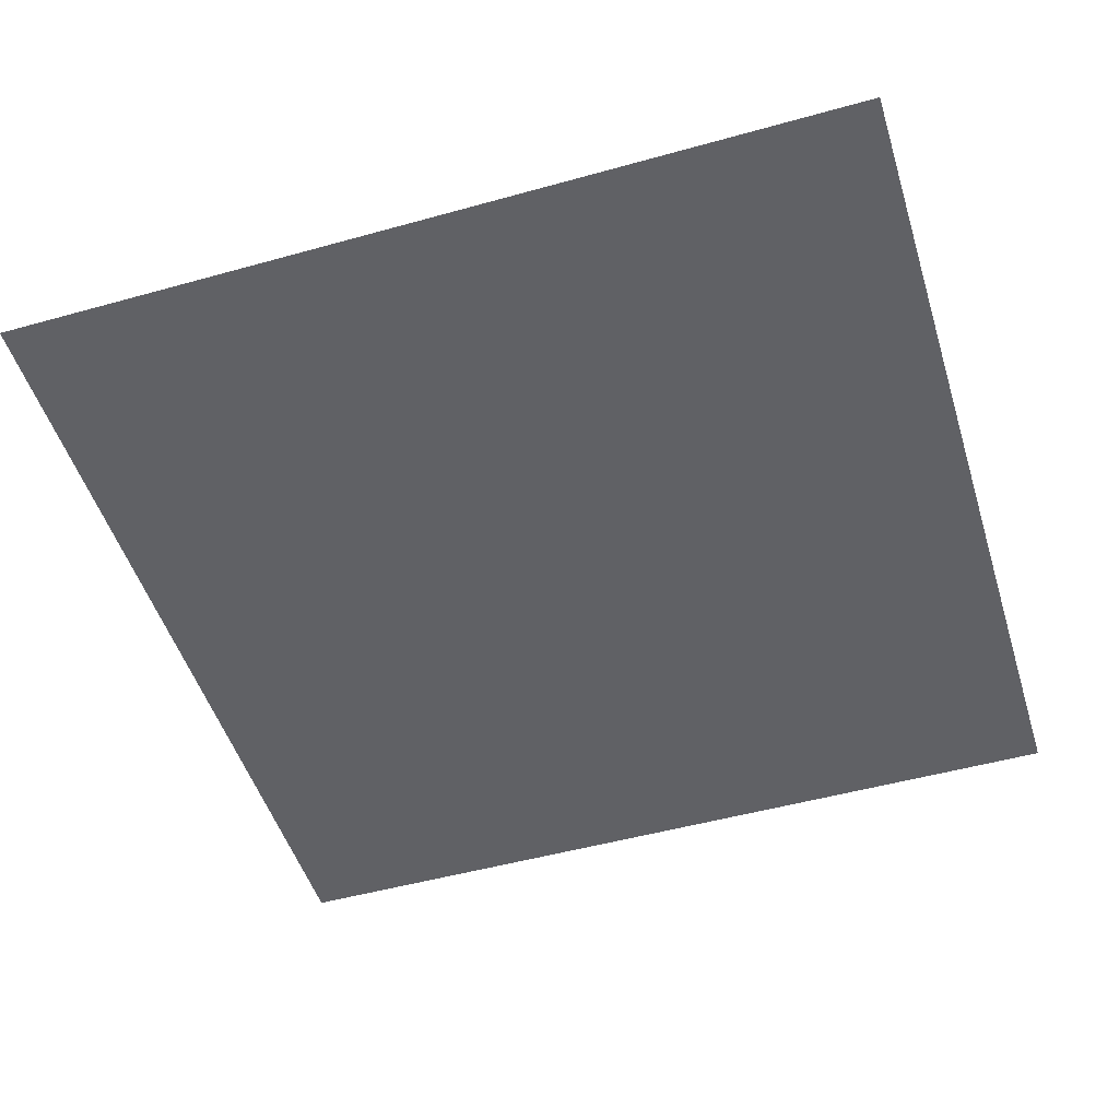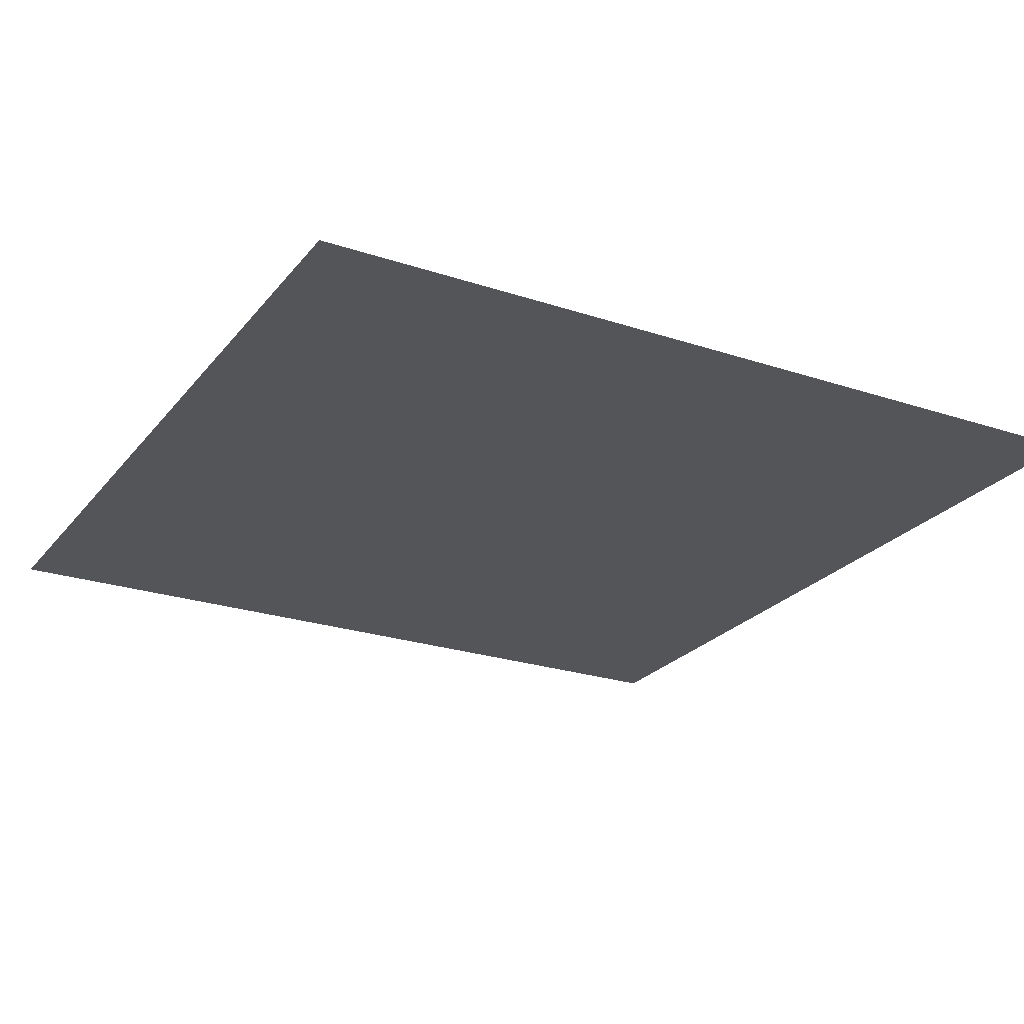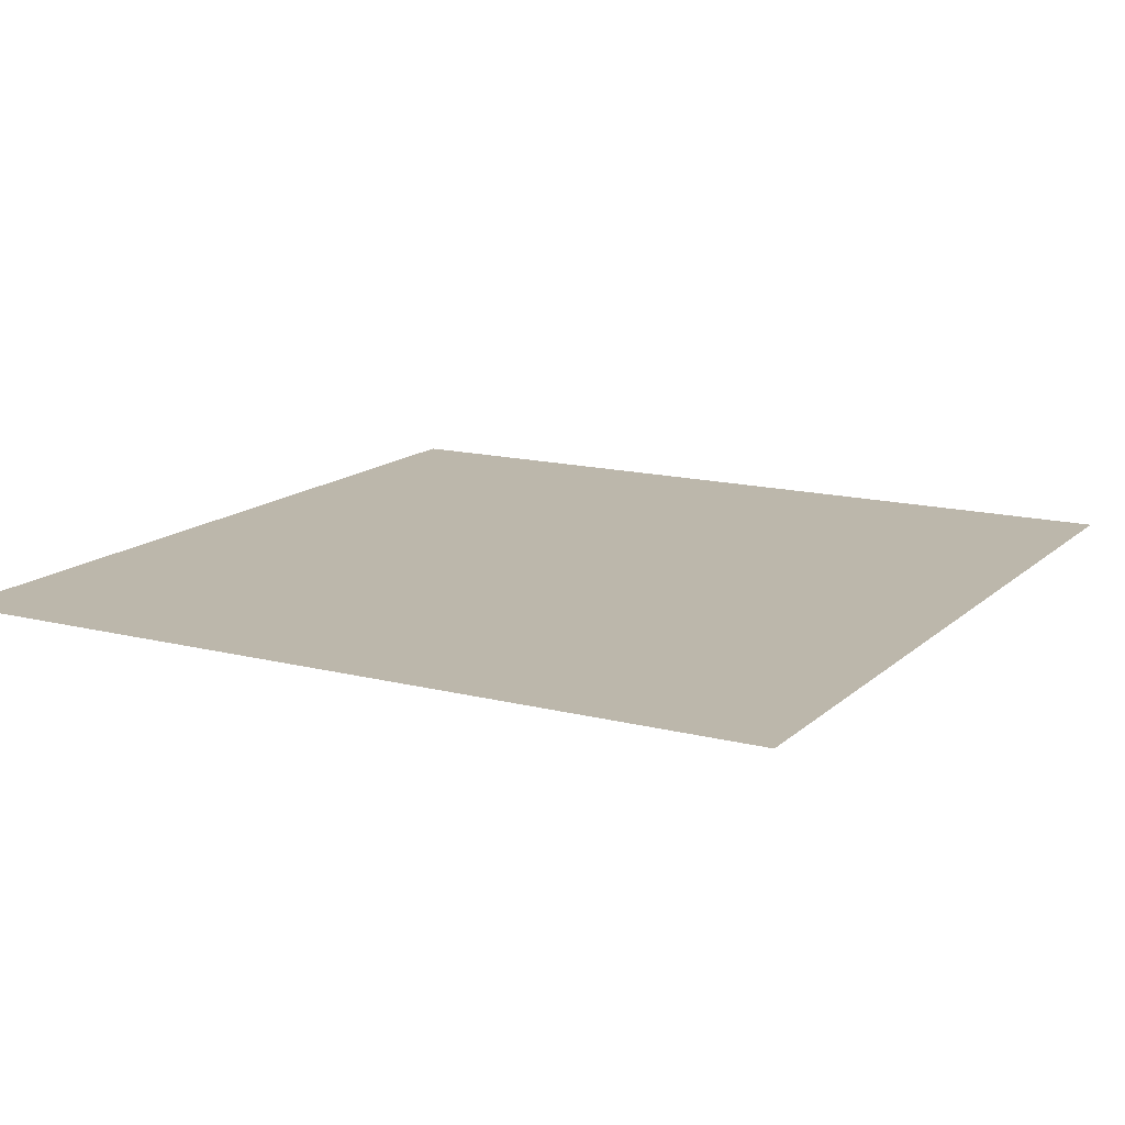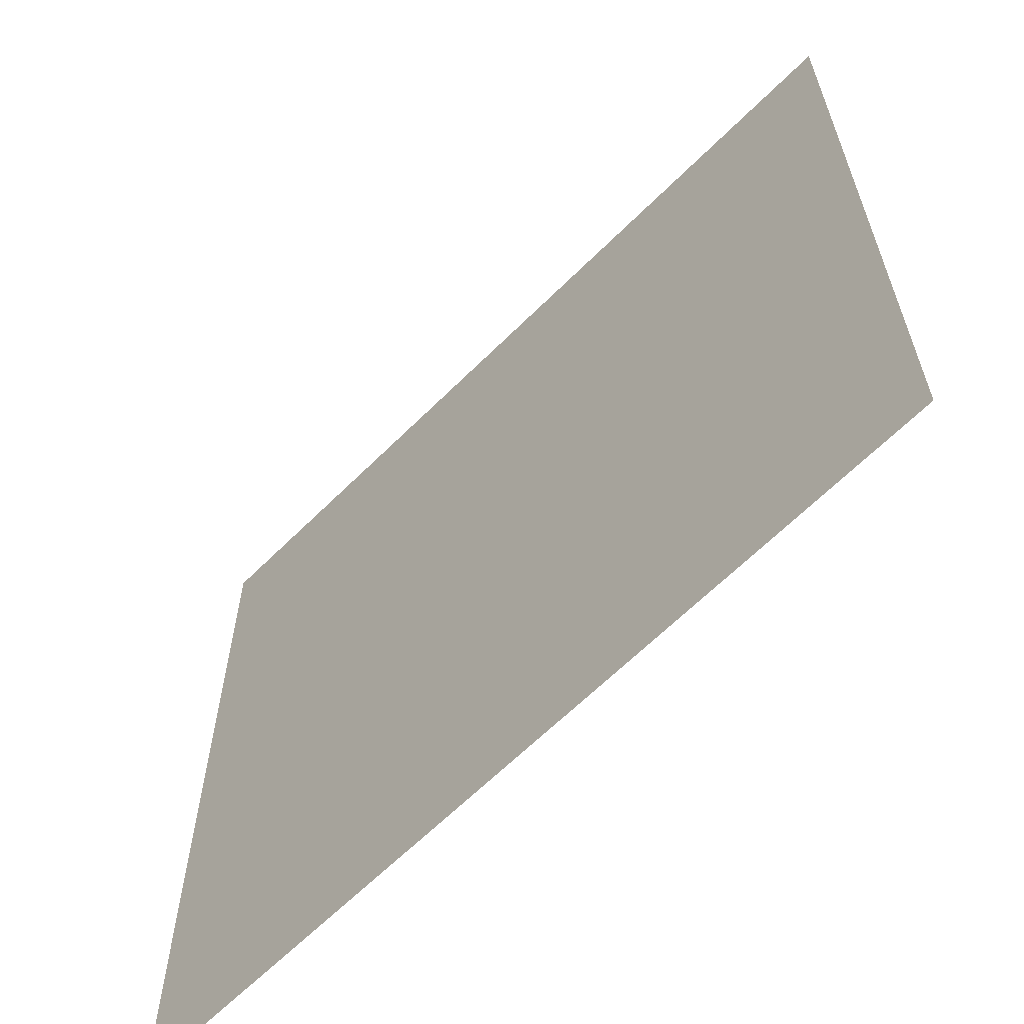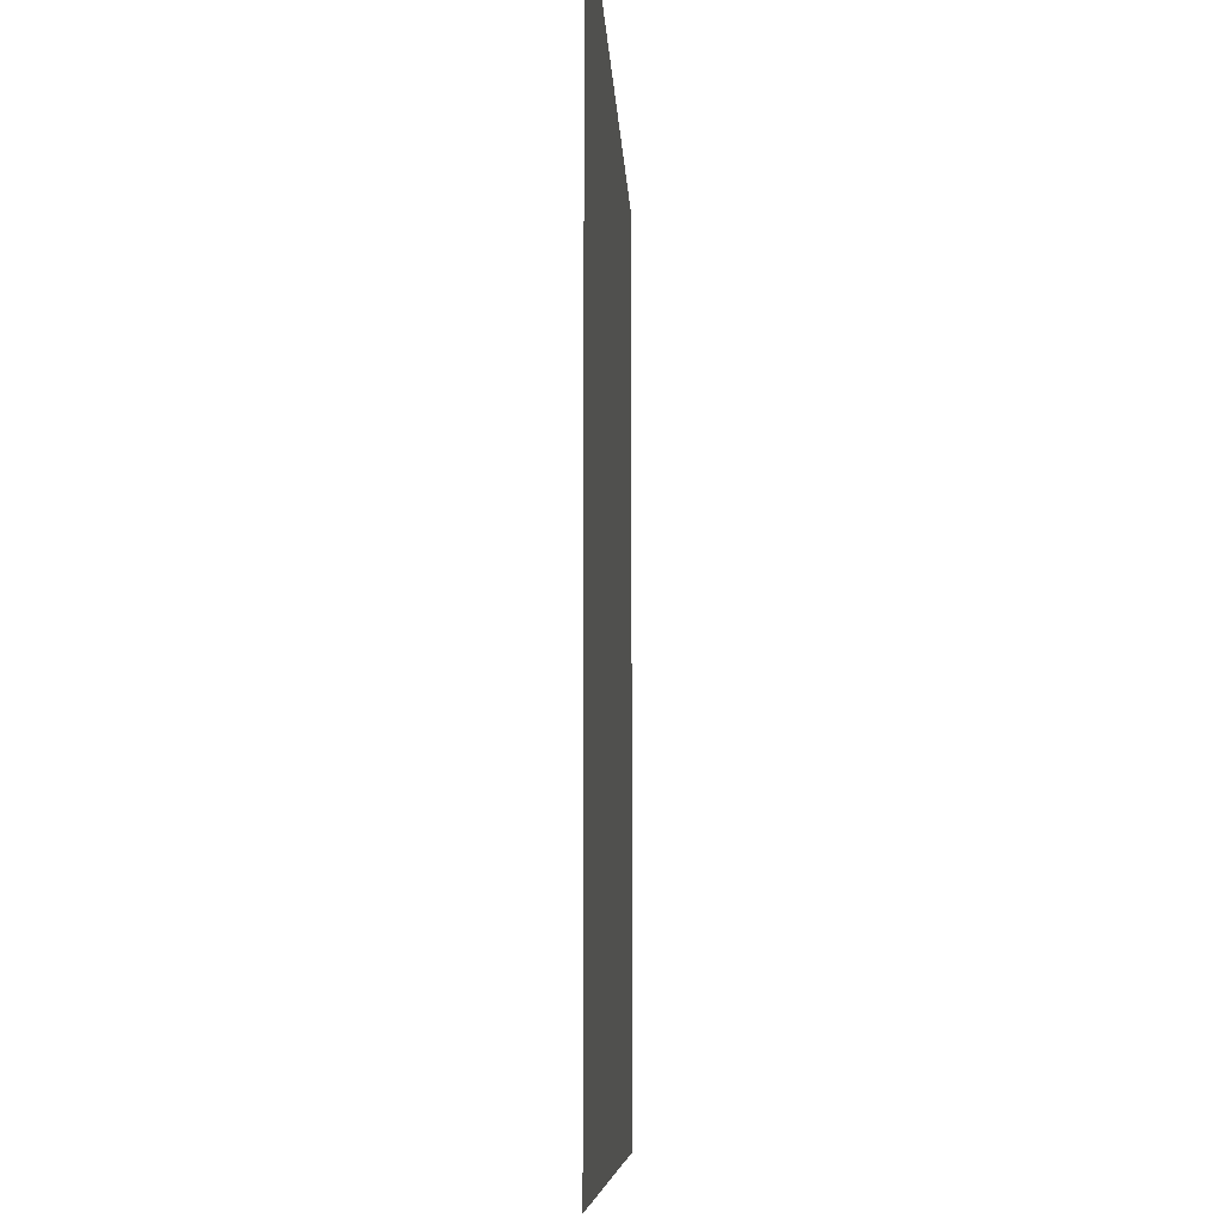
<metadata>
{"format":"obj","ext":"obj","renderer":"f3d","projection":"perspective","resolution":1024,"background":"white","views":[{"elev":-49.8,"azim":-162.9,"up":"+Z"},{"elev":-24.2,"azim":151.2,"up":"+Z"},{"elev":14.5,"azim":-60.9,"up":"+Z"},{"elev":-63.4,"azim":-134.8,"up":"+Y"},{"elev":-7.6,"azim":92.4,"up":"+Y"}]}
</metadata>
<code>
v 0 0.5 0
v 0.25 0.5 0
v 0.5 0.5 0
v 0.5 0.75 0
v 0.5 1 0
v 0.25 1 0
v 0 1 0
v 0 0.75 0
v 0.15 0.65 0
v 0.325 0.675 0
v 0.35 0.85 0
v 0.175 0.825 0
v 0.75 0.5 0
v 1 0.5 0
v 1 0.75 0
v 1 1 0
v 0.75 1 0
v 0.65 0.65 0
v 0.825 0.675 0
v 0.85 0.85 0
v 0.675 0.825 0
v 0 0 0
v 0.25 0 0
v 0.5 0 0
v 0.5 0.25 0
v 0 0.25 0
v 0.15 0.15 0
v 0.325 0.175 0
v 0.35 0.35 0
v 0.175 0.325 0
v 0.75 0 0
v 1 0 0
v 1 0.25 0
v 0.65 0.15 0
v 0.825 0.175 0
v 0.85 0.35 0
v 0.675 0.325 0
f 1 2 9
f 2 10 9
f 2 3 10
f 3 4 10
f 4 11 10
f 4 5 11
f 5 6 11
f 11 6 12
f 6 7 12
f 7 8 12
f 8 9 12
f 8 1 9
f 9 10 12
f 10 11 12
f 3 13 18
f 13 19 18
f 13 14 19
f 14 15 19
f 15 20 19
f 15 16 20
f 16 17 20
f 20 17 21
f 17 5 21
f 5 4 21
f 4 18 21
f 4 3 18
f 18 19 21
f 19 20 21
f 22 23 27
f 23 28 27
f 23 24 28
f 24 25 28
f 25 29 28
f 25 3 29
f 3 2 29
f 29 2 30
f 2 1 30
f 1 26 30
f 26 27 30
f 26 22 27
f 27 28 30
f 28 29 30
f 24 31 34
f 31 35 34
f 31 32 35
f 32 33 35
f 33 36 35
f 33 14 36
f 14 13 36
f 36 13 37
f 13 3 37
f 3 25 37
f 25 34 37
f 25 24 34
f 34 35 37
f 35 36 37

</code>
